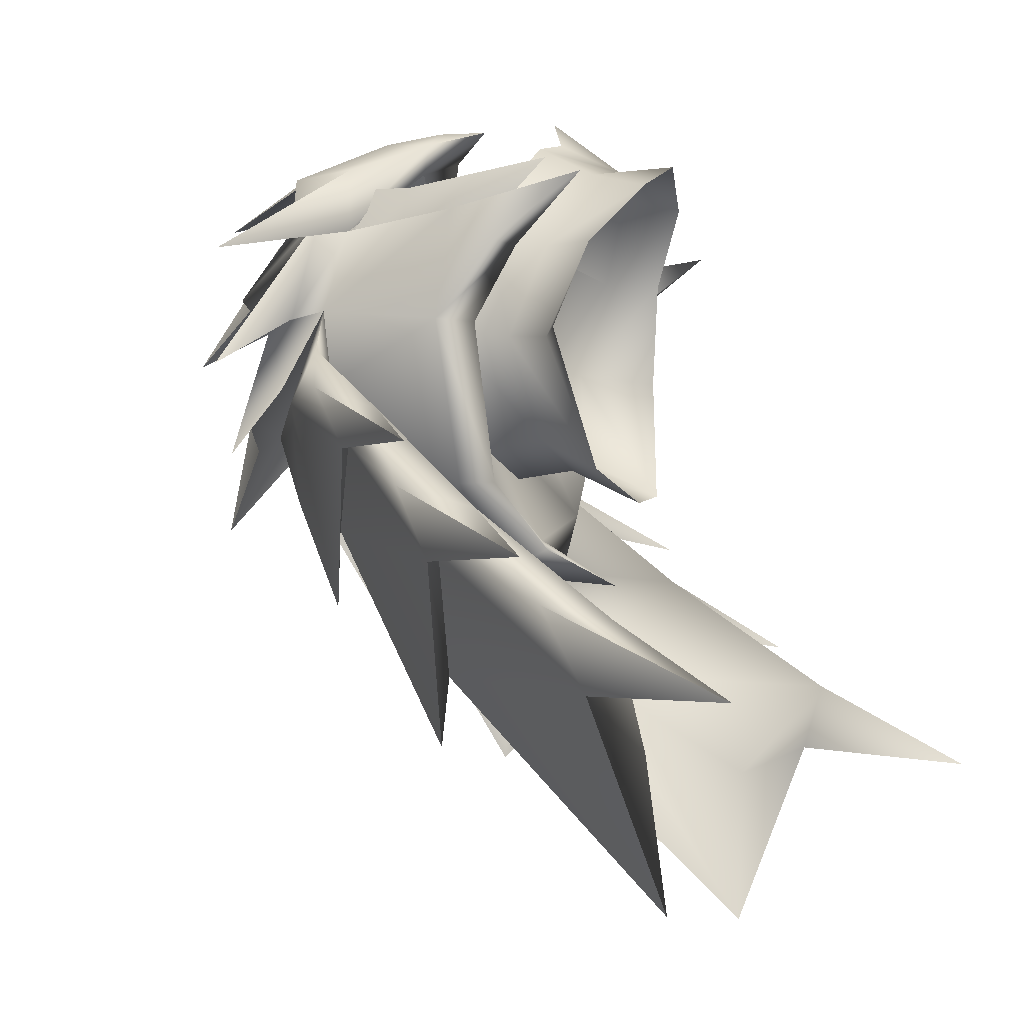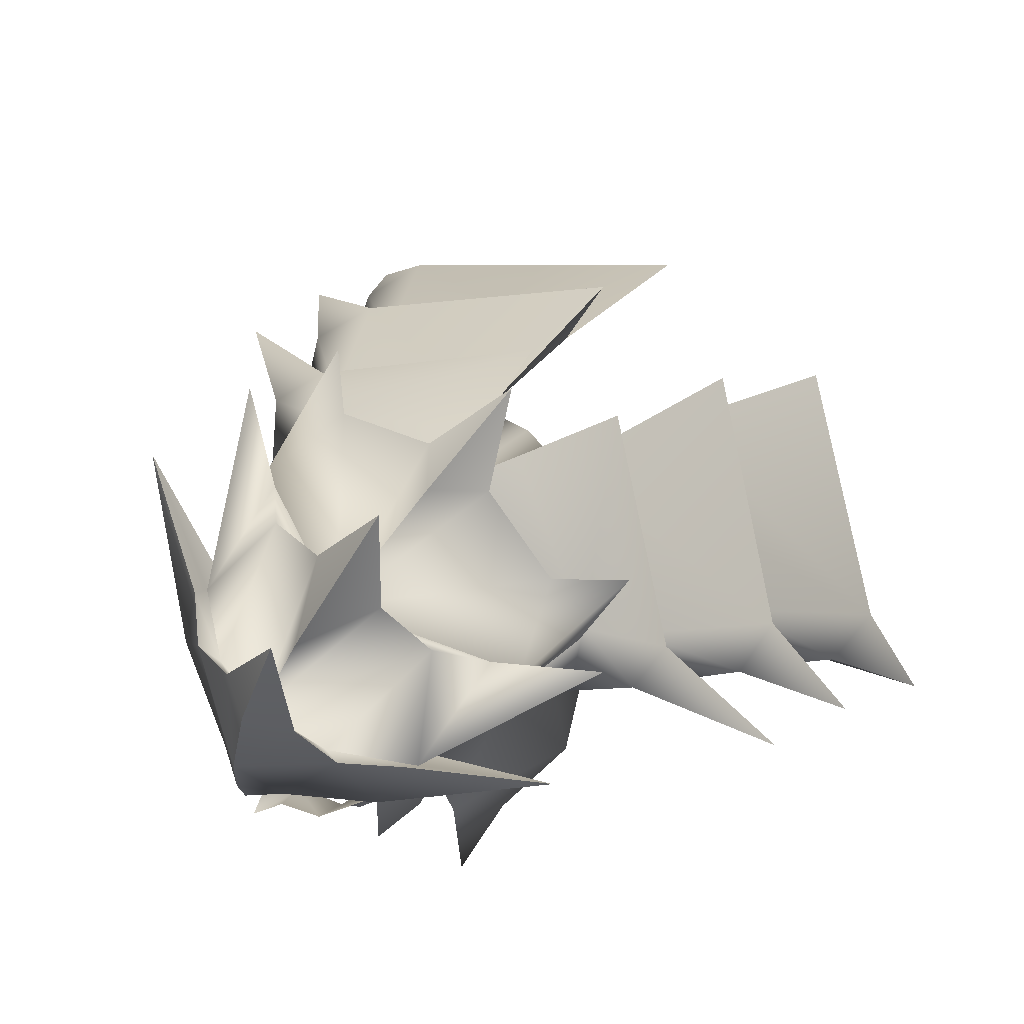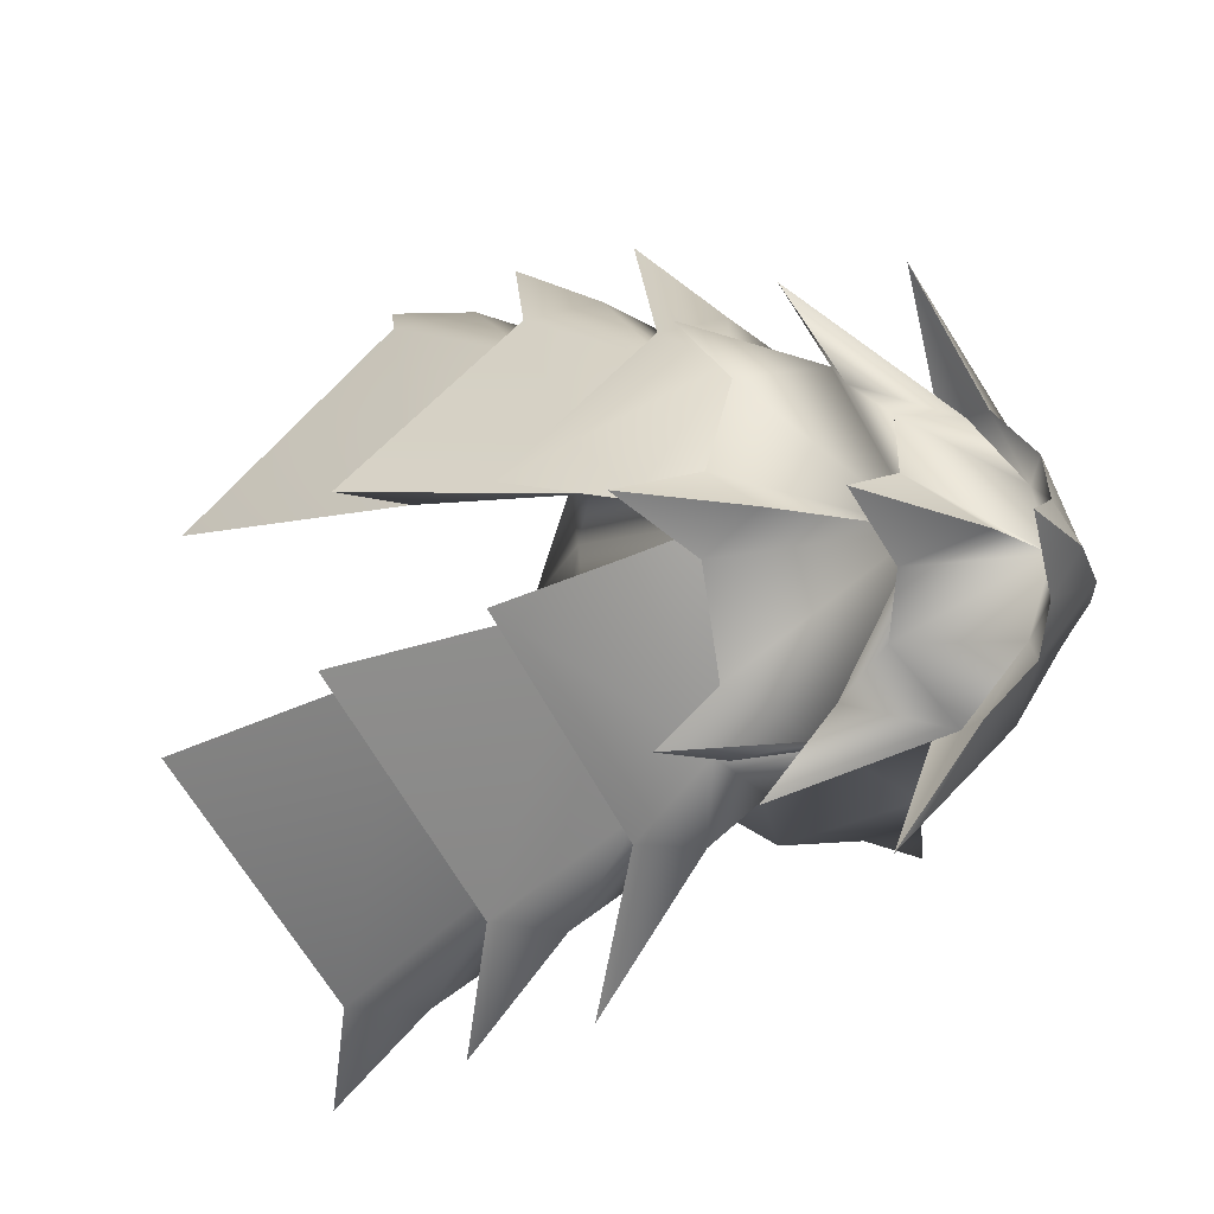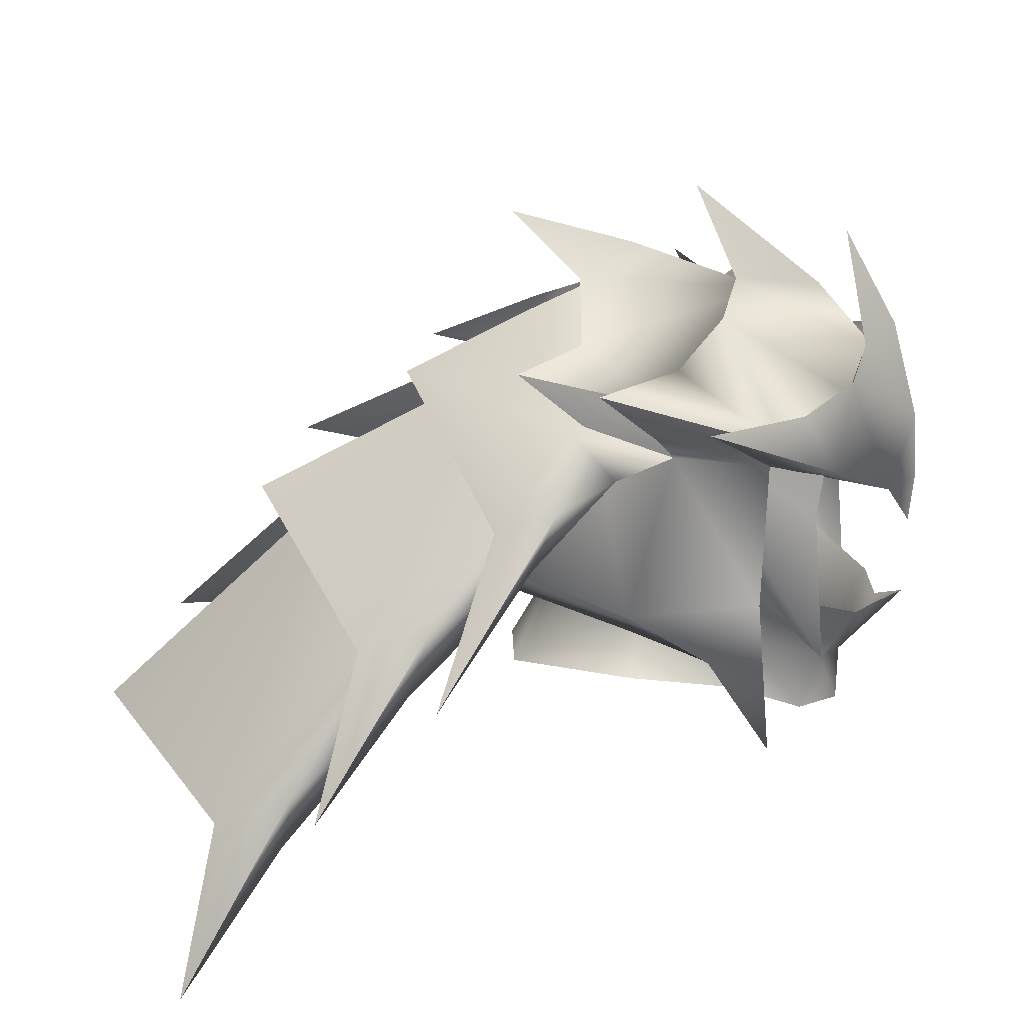
<metadata>
{"format":"obj","ext":"obj","renderer":"f3d","projection":"perspective","resolution":1024,"background":"white","views":[{"elev":-9.3,"azim":-67.3,"up":"+Z"},{"elev":69.5,"azim":40.3,"up":"+Y"},{"elev":73.9,"azim":-87.2,"up":"+Y"},{"elev":24.3,"azim":-77.7,"up":"+Y"}]}
</metadata>
<code>
g mesh00
v -6.179 42.79 7.893
v -8.285 43.99 1.564
v -6.711 39.55 7.501
v -8.727 39.58 2.93
v -8.601 34.74 5.657
v 8.601 34.74 5.657
v 8.727 39.58 2.93
v 6.711 39.55 7.501
v 8.285 43.99 1.564
v 6.179 42.79 7.893
v 6.978 29.63 8.38
v 7.416 34.35 3.632
v 8.049 41.99 -1.43
v -8.049 41.99 -1.43
v -7.416 34.35 3.632
v -6.978 29.63 8.38
f 1 2 3
f 3 2 4
f 3 4 5
f 6 7 8
f 8 7 9
f 8 9 10
f 8 11 6
f 6 11 12
f 6 12 7
f 7 12 13
f 7 13 9
f 2 14 4
f 4 14 15
f 4 15 5
f 5 15 16
f 5 16 3
v -6.7 26.7 2.499
v -5.6 30.1 2.799
v -6.5 32.4 -3.3
v 0 30.5 -11.3
v 0 25.8 -13.8
v -5.8 26.6 -12.4
v -5.8 26.6 -12.4
v -4.2 31.1 -9.899
v 0 30.5 -11.3
v 6.5 32.4 -3.3
v 7.4 29.4 -3.799
v 5.8 26.6 -12.4
v -5.6 30.1 2.799
v -6.7 26.7 2.499
v -3.5 24 6.799
v 0.7995 30.94 11.08
v 0 26.96 8.928
v 3.4 31.44 10.18
v 3.2 27.76 8.028
v 7.1 33.8 4.999
v 0 25.8 -13.8
v 5.8 26.6 -12.4
v 4.2 31.1 -9.899
v 6.5 32.4 -3.3
v -4.2 31.1 -9.899
v -6.5 32.4 -3.3
v -7.4 29.4 -3.799
v -6.7 26.7 2.499
v 7.4 29.4 -3.799
v 6.7 26.7 2.499
v 5.6 30.1 2.799
v 3.5 24 6.799
v 3.2 27.76 8.028
v 0 23.2 8.899
v 0 26.96 8.928
v -3.2 27.76 8.028
v -3.4 31.44 10.18
v -7.1 33.8 4.999
v 7.1 33.8 4.999
v 5.6 30.1 2.799
v 7.9 36 -2.899
v 6.5 32.4 -3.3
v 4.499 35.1 -10.1
v 4.2 31.1 -9.899
v 0 34.4 -11.6
v 0 30.5 -11.3
v -4.499 35.1 -10.1
v -4.2 31.1 -9.899
v -7.9 36 -2.899
v -6.5 32.4 -3.3
v -7.1 33.8 4.999
v -5.6 30.1 2.799
v -3.2 27.76 8.028
v 0 23.2 8.899
f 17 18 19
f 20 21 22
f 23 24 25
f 26 27 28
f 29 30 31
f 32 33 34
f 34 33 35
f 34 35 36
f 37 25 38
f 38 25 39
f 38 39 40
f 41 22 42
f 42 22 43
f 42 43 44
f 45 40 46
f 46 40 47
f 46 47 48
f 48 47 49
f 48 49 50
f 50 49 51
f 50 51 52
f 52 51 53
f 52 53 54
f 55 56 57
f 57 56 58
f 57 58 59
f 59 58 60
f 59 60 61
f 61 60 62
f 61 62 63
f 63 62 64
f 63 64 65
f 65 64 66
f 65 66 67
f 67 66 68
f 67 68 69
f 69 68 31
f 69 31 70
v 0 31.74 12.88
v 0 26.96 8.928
v 0.7995 30.94 11.08
v 3.2 27.76 8.028
v 5.6 30.1 2.799
v 7.1 33.8 4.999
v 0 26.96 8.928
v -0.7995 30.94 11.08
v -3.4 31.44 10.18
v 0 26.96 8.928
v 0 31.74 12.88
v -0.7995 30.94 11.08
f 71 72 73
f 74 75 76
f 77 78 79
f 80 81 82
v 8.086 43.3 8.799
v 8.684 47.18 6.659
v 5.748 48.57 9.3
v 12.27 31.21 1.632
v 10.53 34.77 4.554
v 11.93 25.24 5.614
v 0 36.94 12.98
v 0 41.56 10.48
v 2.489 40.06 11.74
v 0 52.39 2.689
v 0 58.94 -1.785
v 2.558 53.76 1.288
v -8.888 45.1 5.649
v -8.887 49.62 -1.33
v -14.56 49.73 -5.246
v -9.761 21.98 -31.11
v -18.15 29.72 -16.61
v -21.4 19.66 -24.28
v -8.495 50.69 -7.515
v -9.977 44.22 -1.29
v -11.5 46.46 -6.736
v 10.48 30.26 1.632
v 10.53 34.77 4.554
v -1.773 31.64 -16.79
v 0 27.51 -19.22
v 0 32.71 -15.89
v 1.773 31.64 -16.79
v 7.361 33.03 -13.08
v 8.086 43.38 4.554
v 8.888 45.1 5.649
v 16.54 48.63 1.883
v 8.684 47.18 6.659
v 15.37 42.07 -7.644
v 14.99 40.24 -11.67
v 11.17 45.94 -7.613
v 11.42 45.81 -1.999
v 9.977 44.22 -1.29
v 10.51 47.83 -2.075
v 9.977 44.22 -1.29
v 11.5 46.46 -6.736
v 10.51 47.83 -2.075
v 6.304 52.36 1.029
v 2.558 53.76 1.288
v 0 49.1 9.868
v 3.609 46.08 -20.14
v 1.57 50.11 -12.6
v 0 52.58 -7.44
v 0 46.74 -15.38
v 3.101 46.23 -14.89
v 5.027 41.5 -16.1
v 21.4 19.66 -24.28
v 9.761 21.98 -31.11
v 21.9 21.18 -28.61
v 7.166 21.6 -40.91
v 8.086 43.38 4.554
v 0 41.56 10.48
v 0 44.38 13
v 0 40.35 13.27
v 2.489 40.06 11.74
v 0 36.94 12.98
v 8.888 45.1 5.649
v 4.371 47.3 8.934
v 8.684 47.18 6.659
v 16.54 48.63 1.883
v 14.56 49.73 -5.246
v 8.888 45.1 5.649
v 11.42 45.81 -1.999
v 8.086 43.38 4.554
v 9.977 44.22 -1.29
v -2.489 40.06 11.74
v -8.086 43.38 4.554
v 0 58.94 -1.785
v 0 53 6.279
v 2.558 53.76 1.288
v 0 49.1 9.868
v 0 49.1 9.868
v 2.777 49.94 9.719
v 5.748 48.57 9.3
v 4.371 47.3 8.934
v 8.888 45.1 5.649
v 8.887 49.62 -1.33
v 14.56 49.73 -5.246
v 18.15 29.72 -16.61
v 6.953 32.42 -24.22
v 21.4 19.66 -24.28
v 3.101 46.23 -14.89
v 3.609 46.08 -20.14
v 13.16 40.71 -11.07
v 14.99 40.24 -11.67
v 15.04 37.84 -9.299
v 4.855 37.31 -25.33
v 5.335 37.61 -29.93
v 15.97 33.11 -18.9
v 18.32 32.77 -19.76
v 18.15 29.72 -16.61
v 8.495 50.69 -7.515
v 12.02 49.79 -10.84
v 11.5 46.46 -6.736
v 15.04 37.84 -9.299
v 12.64 43.41 -4.525
v 9.977 44.22 -1.29
v 14.99 40.24 -11.67
v 15.37 42.07 -7.644
v 23.71 31.88 -13.34
v 18.32 32.77 -19.76
v 18.99 34.64 -15.05
v 25.12 23.93 -20.88
v 21.9 21.18 -28.61
v 22.18 23.93 -23.25
v 26.95 10.86 -29.77
v 21.4 19.66 -24.28
v 26.95 10.86 -29.77
v 21.9 21.18 -28.61
v 18.15 29.72 -16.61
v 25.12 23.93 -20.88
v 18.32 32.77 -19.76
v 15.04 37.84 -9.299
v 14.99 40.24 -11.67
v 23.71 31.88 -13.34
v 15.04 37.84 -9.299
v 1.57 50.11 -12.6
v 3.609 46.08 -20.14
v 3.101 46.23 -14.89
v 0 52.58 -7.44
v 1.57 50.11 -12.6
v 3.101 46.23 -14.89
v 6.953 32.42 -24.22
v 5.027 41.5 -16.1
v 4.855 37.31 -25.33
v 3.101 46.23 -14.89
v 5.335 37.61 -29.93
v 4.855 37.31 -25.33
v 7.166 21.6 -40.91
v 9.761 21.98 -31.11
v 13.48 34.52 -3.45
v 0 56.4 -13.79
v 2.431 52.96 -8.794
v 0 52.58 -7.44
v 9.977 44.22 -1.29
v -8.086 43.38 4.554
v -16.54 48.63 1.883
v -8.888 45.1 5.649
v -8.684 47.18 6.659
v -10.51 47.83 -2.075
v -9.977 44.22 -1.29
v -11.42 45.81 -1.999
v -2.558 53.76 1.288
v -6.304 52.36 1.029
v -11.17 45.94 -7.613
v -12.64 43.41 -4.525
v -9.977 44.22 -1.29
v 0 52.58 -7.44
v -1.57 50.11 -12.6
v -3.609 46.08 -20.14
v -18.15 29.72 -16.61
v -6.953 32.42 -24.22
v -15.04 37.84 -9.299
v -21.4 19.66 -24.28
v -21.9 21.18 -28.61
v -9.761 21.98 -31.11
v -7.166 21.6 -40.91
v 0 44.38 13
v -2.489 40.06 11.74
v 0 40.35 13.27
v 0 36.94 12.98
v -8.684 47.18 6.659
v -4.371 47.3 8.934
v -8.888 45.1 5.649
v -16.54 48.63 1.883
v -8.086 43.3 8.799
v -8.684 47.18 6.659
v -5.748 48.57 9.3
v -9.977 44.22 -1.29
v -8.086 43.38 4.554
v -11.42 45.81 -1.999
v -8.888 45.1 5.649
v -14.56 49.73 -5.246
v 0 58.94 -1.785
v -2.558 53.76 1.288
v 0 53 6.279
v -2.558 53.76 1.288
v -4.371 47.3 8.934
v -3.609 46.08 -20.14
v -3.101 46.23 -14.89
v -14.99 40.24 -11.67
v -13.16 40.71 -11.07
v -15.04 37.84 -9.299
v -5.335 37.61 -29.93
v -4.855 37.31 -25.33
v -18.32 32.77 -19.76
v -15.97 33.11 -18.9
v -18.15 29.72 -16.61
v -12.02 49.79 -10.84
v -15.37 42.07 -7.644
v -14.99 40.24 -11.67
v -23.71 31.88 -13.34
v -15.37 42.07 -7.644
v -14.99 40.24 -11.67
v -25.12 23.93 -20.88
v -18.99 34.64 -15.05
v -18.32 32.77 -19.76
v -26.95 10.86 -29.77
v -22.18 23.93 -23.25
v -21.9 21.18 -28.61
v -26.95 10.86 -29.77
v -21.4 19.66 -24.28
v -21.9 21.18 -28.61
v -25.12 23.93 -20.88
v -18.15 29.72 -16.61
v -18.32 32.77 -19.76
v -23.71 31.88 -13.34
v -14.99 40.24 -11.67
v -15.04 37.84 -9.299
v -15.04 37.84 -9.299
v -3.101 46.23 -14.89
v -3.609 46.08 -20.14
v -1.57 50.11 -12.6
v 0 46.74 -15.38
v -3.101 46.23 -14.89
v -1.57 50.11 -12.6
v -5.027 41.5 -16.1
v -4.855 37.31 -25.33
v -3.101 46.23 -14.89
v -5.335 37.61 -29.93
v -6.953 32.42 -24.22
v -7.166 21.6 -40.91
v -4.855 37.31 -25.33
v -12.02 49.79 -10.84
v -11.5 46.46 -6.736
v -10.51 47.83 -2.075
v -9.977 44.22 -1.29
v -8.8 44.22 -1.29
v -11.64 32.62 -3.45
v -7.56 37.73 -3.182
v -7.361 33.03 -13.08
v 0 37.4 -6.809
v -12.27 31.21 1.632
v -11.93 25.24 5.614
v -10.53 34.77 4.554
v -5.027 41.5 -16.1
v -8.46 35.01 -13.23
v -9.31 43.91 -6.113
v -13.48 34.52 -3.45
v -9.977 44.22 -1.29
v -11.64 32.62 -3.45
v -8.8 44.22 -1.29
v -8.086 43.38 4.554
v -2.431 52.96 -8.794
v 0 56.6 7.899
v 0 50.64 11.28
v 2.777 49.94 9.719
v 0 44.38 13
v 16.54 48.63 1.883
v 8.086 43.38 4.554
v 9.977 44.22 -1.29
v 9.31 43.91 -6.113
v 8.46 35.01 -13.23
v 0 35.62 -18.06
v 5.335 37.61 -29.93
v 3.101 46.23 -14.89
v 18.32 32.77 -19.76
v 13.16 40.71 -11.07
v 18.99 34.64 -15.05
v 15.04 37.84 -9.299
v 18.15 29.72 -16.61
v 7.166 21.6 -40.91
v 4.855 37.31 -25.33
v 21.9 21.18 -28.61
v 15.97 33.11 -18.9
v 22.18 23.93 -23.25
v 18.15 29.72 -16.61
v 0 56.4 -13.79
v 0 54.87 -5.872
v 2.431 52.96 -8.794
v 0 52.39 2.689
v 8.495 50.69 -7.515
v 12.02 49.79 -10.84
v 9.31 43.91 -6.113
v 9.977 44.22 -1.29
v 6.304 52.36 1.029
v 8.887 49.62 -1.33
v 14.56 49.73 -5.246
v -16.54 48.63 1.883
v 0 44.38 13
v -2.777 49.94 9.719
v 0 50.64 11.28
v 0 56.6 7.899
v -5.748 48.57 9.3
v -2.777 49.94 9.719
v 0 56.6 7.899
v -10.48 30.26 1.632
v -10.53 34.77 4.554
v -8.086 43.38 4.554
v -15.04 37.84 -9.299
v -18.99 34.64 -15.05
v -13.16 40.71 -11.07
v -18.32 32.77 -19.76
v -3.101 46.23 -14.89
v -5.335 37.61 -29.93
v -18.15 29.72 -16.61
v -22.18 23.93 -23.25
v -15.97 33.11 -18.9
v -21.9 21.18 -28.61
v -4.855 37.31 -25.33
v -7.166 21.6 -40.91
v -12.02 49.79 -10.84
v -8.495 50.69 -7.515
v -2.431 52.96 -8.794
v 0 54.87 -5.872
v 0 56.4 -13.79
v -9.977 44.22 -1.29
v -9.31 43.91 -6.113
v -14.56 49.73 -5.246
v -8.887 49.62 -1.33
v -6.304 52.36 1.029
v 11.64 32.62 -3.45
v 0 27.51 -19.22
v 8.086 43.38 4.554
v 8.8 44.22 -1.29
v 7.56 37.73 -3.182
v -3.101 46.23 -14.89
f 83 84 85
f 86 87 88
f 89 90 91
f 92 93 94
f 95 96 97
f 98 99 100
f 101 102 103
f 104 88 105
f 106 107 108
f 108 107 109
f 108 109 110
f 111 112 113
f 113 112 114
f 115 116 117
f 118 119 120
f 121 122 123
f 124 125 126
f 116 127 117
f 117 127 128
f 117 128 129
f 130 131 132
f 133 134 135
f 135 134 136
f 137 91 138
f 139 140 141
f 141 140 142
f 143 144 145
f 84 83 146
f 147 148 149
f 149 148 150
f 149 150 151
f 138 152 153
f 154 155 156
f 156 155 157
f 158 159 144
f 144 159 160
f 144 160 145
f 126 161 124
f 124 161 162
f 124 162 163
f 163 162 164
f 165 166 167
f 168 169 170
f 170 169 171
f 170 171 172
f 173 174 175
f 175 174 176
f 175 176 177
f 178 179 180
f 181 115 182
f 182 115 117
f 182 117 183
f 183 117 129
f 184 185 186
f 187 188 189
f 190 191 192
f 191 193 194
f 194 193 195
f 188 196 197
f 197 196 198
f 199 200 201
f 201 185 202
f 203 204 205
f 206 207 208
f 209 210 211
f 211 210 212
f 211 212 213
f 214 215 166
f 166 215 216
f 166 216 167
f 87 86 217
f 218 219 220
f 220 219 178
f 220 178 221
f 221 178 180
f 222 223 224
f 224 223 225
f 226 227 228
f 126 229 230
f 231 232 233
f 233 234 231
f 231 234 235
f 231 235 236
f 237 238 239
f 240 241 242
f 242 241 243
f 90 89 152
f 244 245 246
f 246 245 247
f 248 249 250
f 251 252 253
f 253 252 254
f 255 256 257
f 257 256 258
f 257 258 259
f 260 261 262
f 262 261 157
f 93 92 263
f 96 95 230
f 230 95 264
f 230 264 126
f 265 266 267
f 267 266 268
f 267 268 269
f 270 271 272
f 272 271 273
f 272 273 274
f 103 275 101
f 239 232 276
f 276 232 231
f 276 231 277
f 277 231 236
f 278 279 280
f 281 282 283
f 284 285 286
f 285 287 288
f 288 287 289
f 282 290 291
f 291 290 292
f 293 294 295
f 296 279 293
f 297 298 299
f 208 300 206
f 206 300 301
f 206 301 302
f 303 304 305
f 305 304 306
f 99 98 307
f 307 98 308
f 307 308 309
f 310 311 312
f 312 311 313
f 314 315 316
f 316 315 317
f 316 317 318
f 319 320 321
f 322 323 324
f 324 323 325
f 324 325 326
f 327 328 329
f 102 101 220
f 220 101 330
f 220 330 218
f 331 332 333
f 333 332 334
f 333 334 85
f 85 334 91
f 85 91 83
f 83 91 137
f 83 137 335
f 336 87 337
f 337 87 217
f 337 217 338
f 338 217 339
f 338 339 132
f 132 339 340
f 132 340 130
f 341 342 343
f 343 342 344
f 343 344 345
f 345 344 346
f 345 346 347
f 348 349 350
f 350 349 351
f 350 351 352
f 352 351 353
f 352 353 167
f 354 355 356
f 356 355 357
f 356 357 358
f 358 357 123
f 358 123 359
f 359 123 122
f 209 347 210
f 210 347 181
f 210 181 360
f 360 181 182
f 360 182 361
f 94 362 92
f 92 362 363
f 92 363 120
f 120 363 364
f 120 364 118
f 365 153 252
f 252 153 152
f 252 152 254
f 254 152 366
f 254 366 367
f 367 366 368
f 367 368 369
f 248 370 249
f 249 370 371
f 249 371 158
f 158 371 372
f 158 372 159
f 323 317 325
f 325 317 327
f 325 327 373
f 373 327 329
f 373 329 374
f 375 326 321
f 321 326 325
f 321 325 319
f 319 325 373
f 319 373 320
f 320 373 374
f 237 376 377
f 377 376 378
f 377 378 379
f 379 378 380
f 379 380 381
f 100 382 383
f 383 382 384
f 383 384 385
f 385 384 386
f 385 386 387
f 388 312 389
f 389 312 357
f 389 357 390
f 390 357 391
f 390 391 392
f 393 232 394
f 394 232 239
f 394 239 303
f 303 239 238
f 303 238 304
f 228 395 226
f 226 395 396
f 226 396 92
f 92 396 397
f 92 397 263
f 88 104 86
f 86 104 398
f 86 398 217
f 217 398 110
f 217 110 339
f 339 110 109
f 339 109 340
f 340 109 399
f 340 399 106
f 105 400 104
f 104 400 401
f 104 401 398
f 398 401 402
f 398 402 110
f 110 402 318
f 110 318 108
f 108 318 317
f 108 317 106
f 106 317 323
f 106 323 340
f 340 323 322
f 340 322 130
f 130 322 403
v -7.4 29.4 -3.799
v -9.5 28.1 -3.699
v -6.7 26.7 2.499
v 7.4 29.4 -3.799
v 9.5 28.1 -3.699
v 5.8 26.6 -12.4
v -5.8 26.6 -12.4
v 6.7 26.7 2.499
f 404 405 406
f 407 408 409
f 405 404 410
f 408 407 411

</code>
